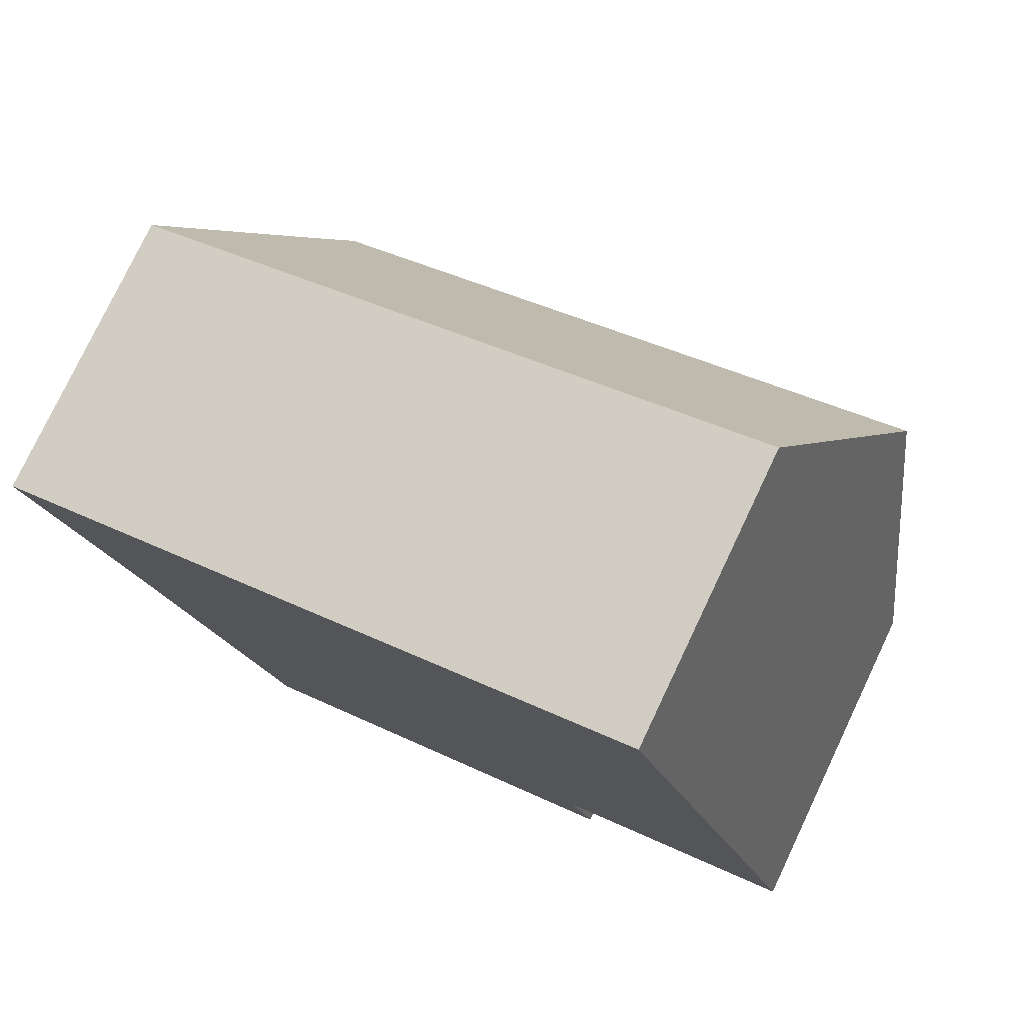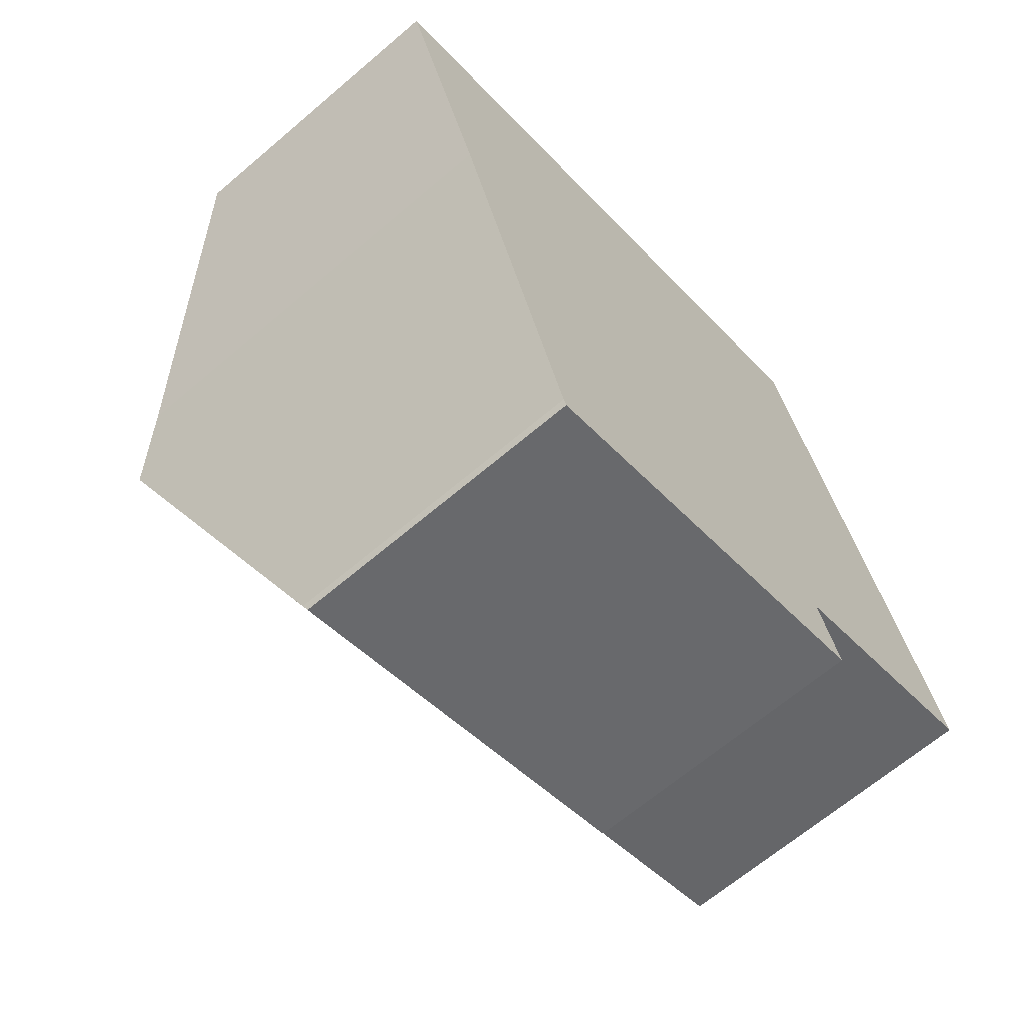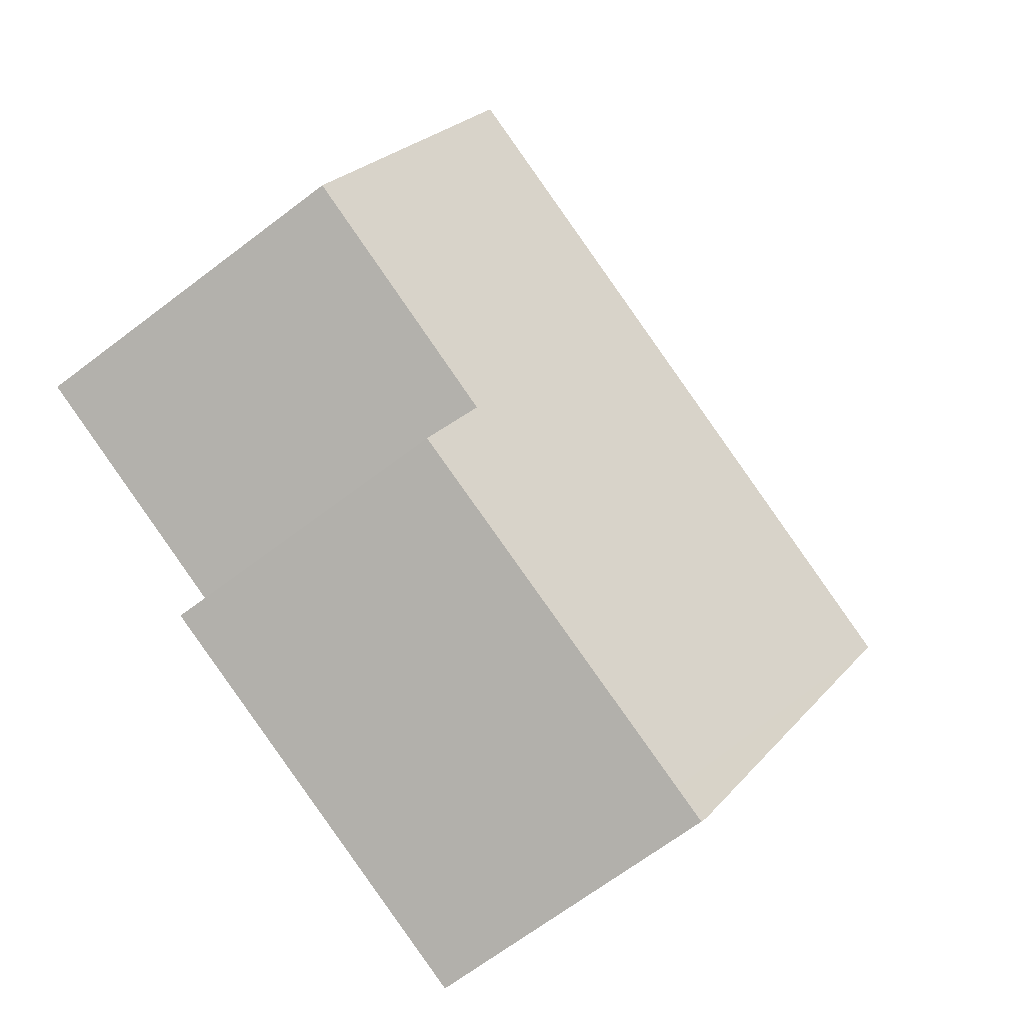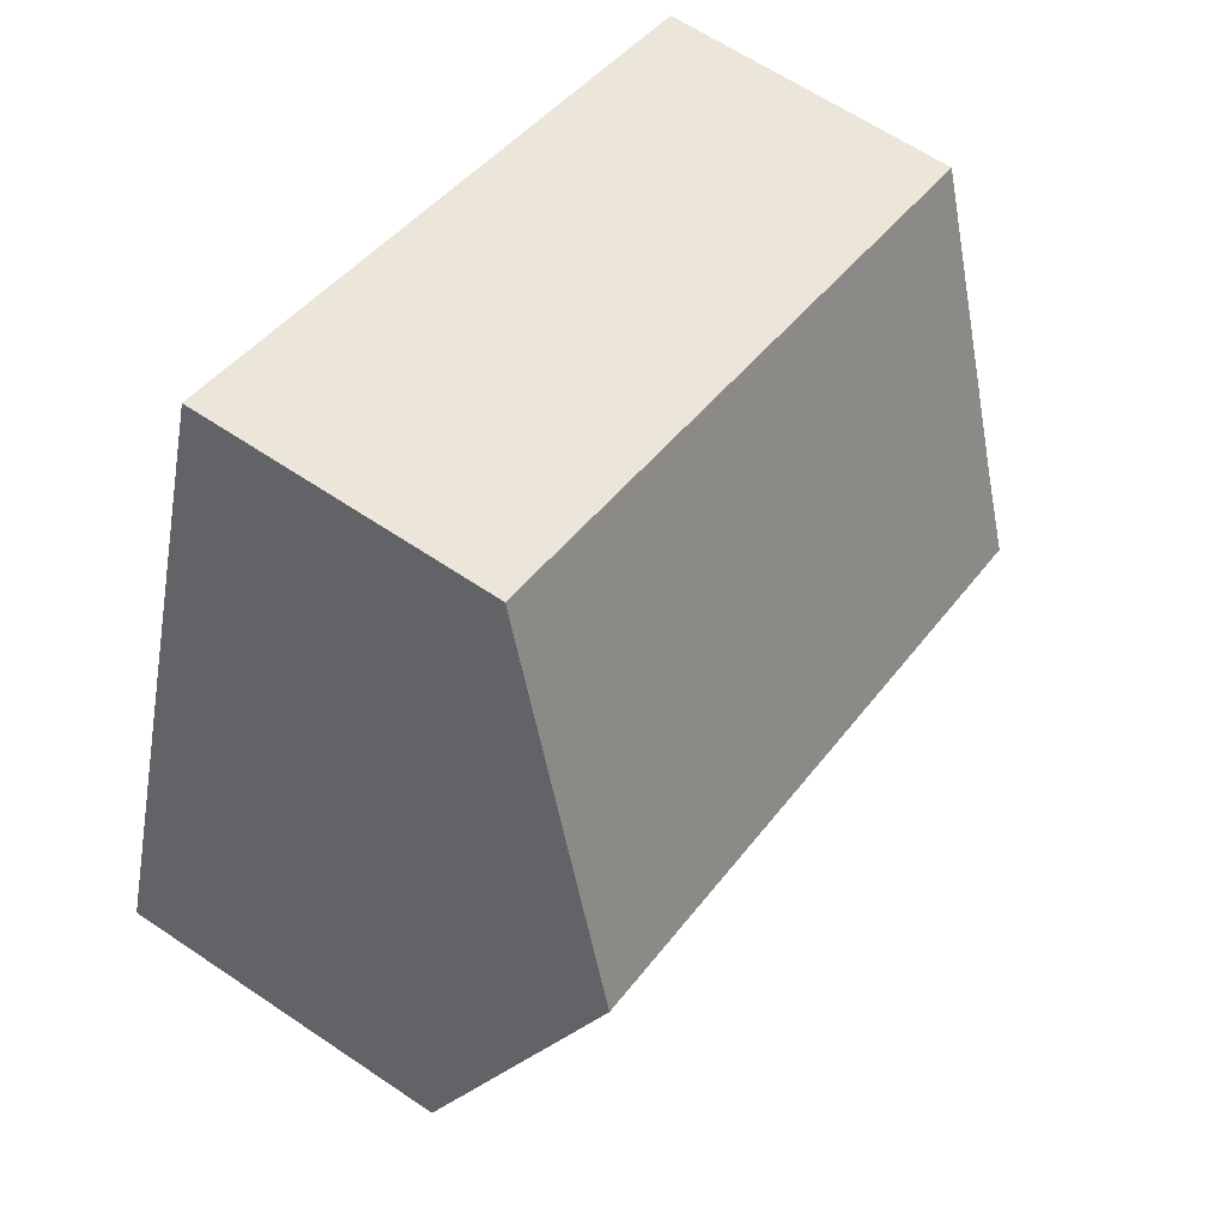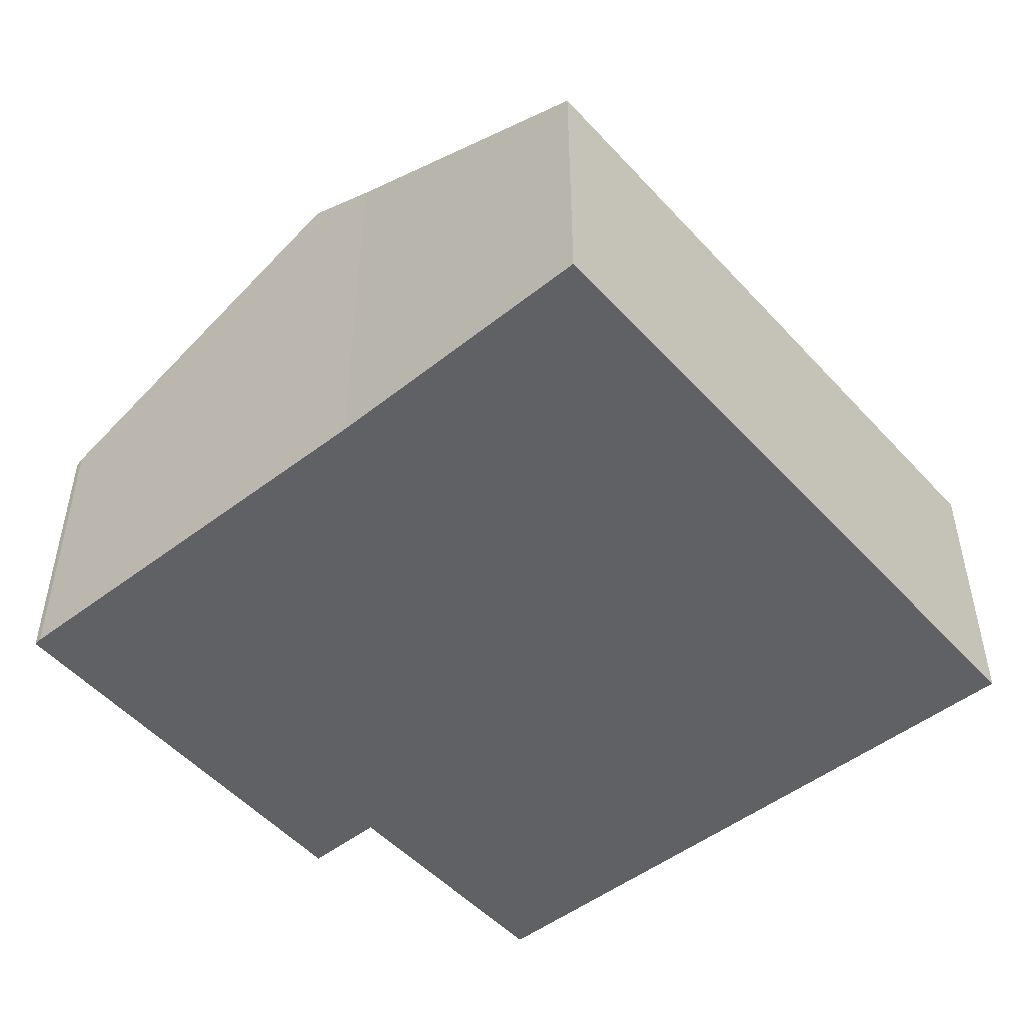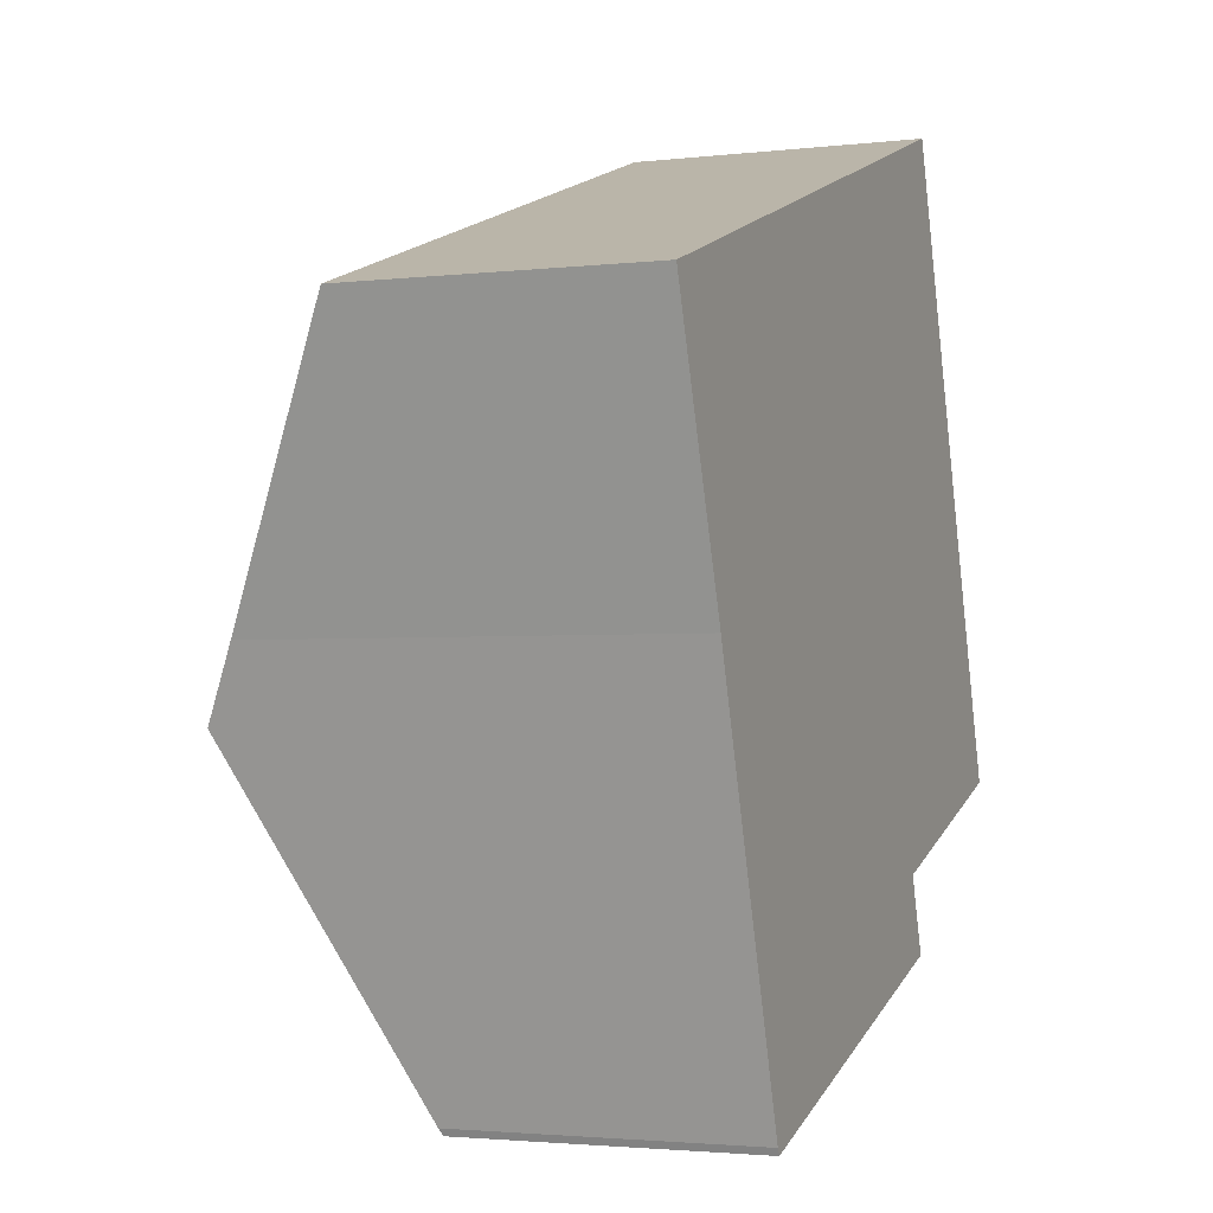
<metadata>
{"format":"obj","ext":"obj","renderer":"f3d","projection":"perspective","resolution":1024,"background":"white","views":[{"elev":77.7,"azim":25.4,"up":"+Z"},{"elev":-65.9,"azim":-49.4,"up":"+Z"},{"elev":-67.4,"azim":127.3,"up":"+Z"},{"elev":62.6,"azim":124.5,"up":"+Z"},{"elev":-50.3,"azim":-67.9,"up":"+Y"},{"elev":-2.6,"azim":-67.7,"up":"+Z"}]}
</metadata>
<code>
v  2.024 7.956 -5.927
v  11.32 5.084 3.765
v  13.24 7.956 -2.199
v  1.624 7.357 -4.684
v  0 5.084 3.113e-16
v  3.88 5.177 -11.7
v  4.565 5.113 -11.62
v  3.937 5.116 -11.81
v  11 5.074 -9.562
v  10.57 5.706 -8.256
v  14.73 5.719 -6.843
v  3.88 7.161e-16 -11.7
v  3.937 7.235e-16 -11.81
v  2.024 3.629e-16 -5.927
v  1.624 2.868e-16 -4.684
v  0 0 0
v  11.32 -2.305e-16 3.765
v  13.24 1.347e-16 -2.199
v  14.73 4.19e-16 -6.843
v  10.57 5.055e-16 -8.256
v  11 5.855e-16 -9.562
v  4.565 7.112e-16 -11.62
g defaultobject
f 1 2 3
f 2 1 4
f 2 4 5
f 6 7 8
f 7 6 1
f 7 1 9
f 9 1 10
f 10 1 3
f 10 3 11
f 8 12 6
f 12 8 13
f 12 1 6
f 1 12 4
f 4 12 14
f 4 14 15
f 15 5 4
f 5 15 16
f 16 2 5
f 2 16 17
f 17 3 2
f 3 17 11
f 11 17 18
f 11 18 19
f 20 9 10
f 9 20 21
f 19 10 11
f 10 19 20
f 7 13 8
f 13 7 9
f 13 9 22
f 22 9 21
f 15 17 16
f 17 15 18
f 18 15 14
f 18 14 12
f 18 12 20
f 20 12 21
f 21 12 13
f 21 13 22
f 19 18 20

</code>
